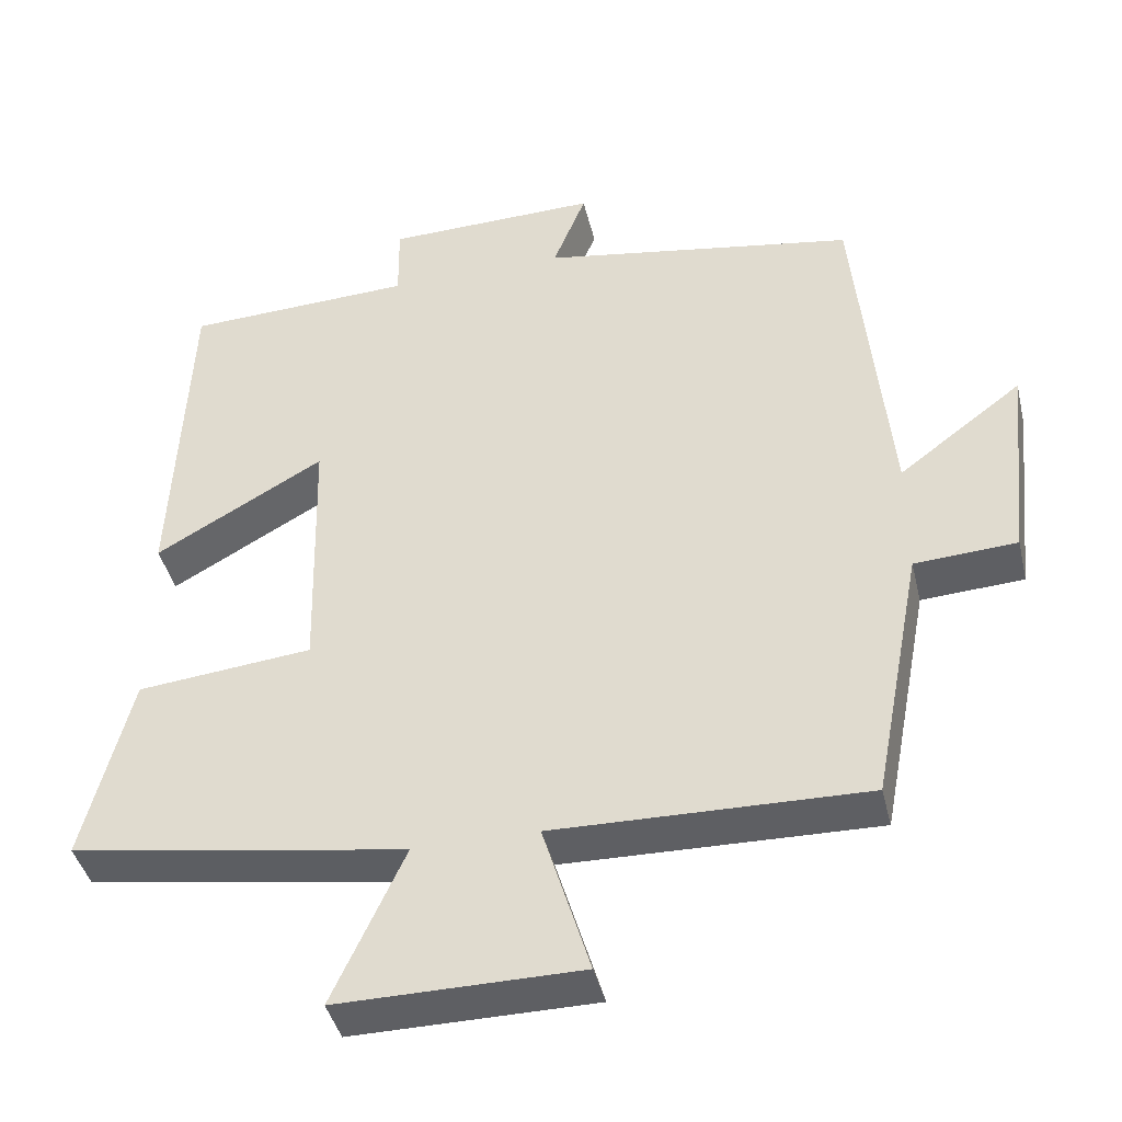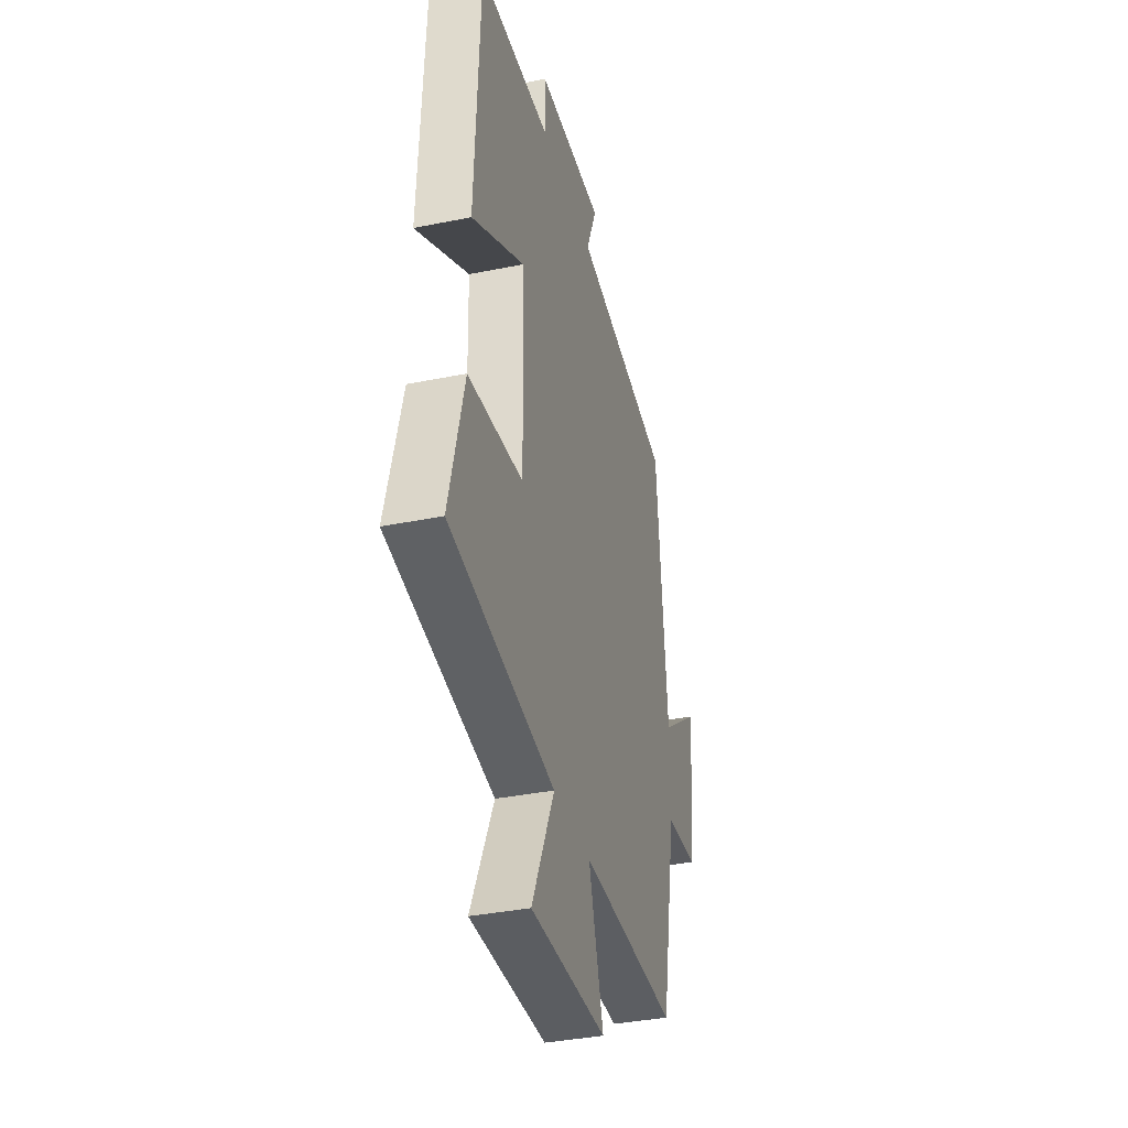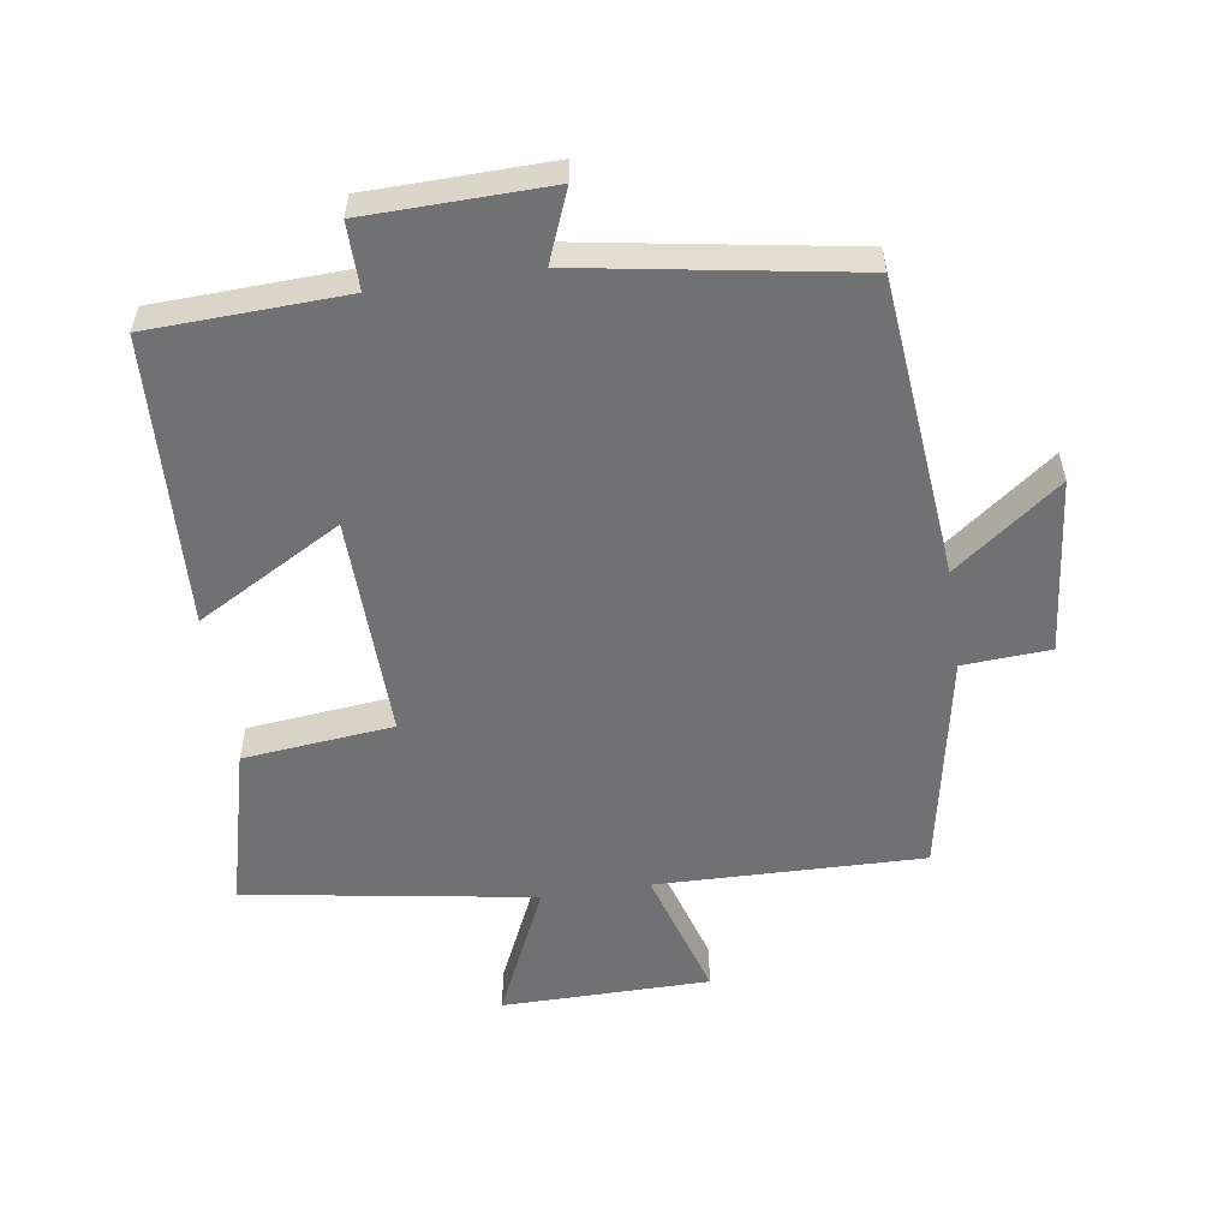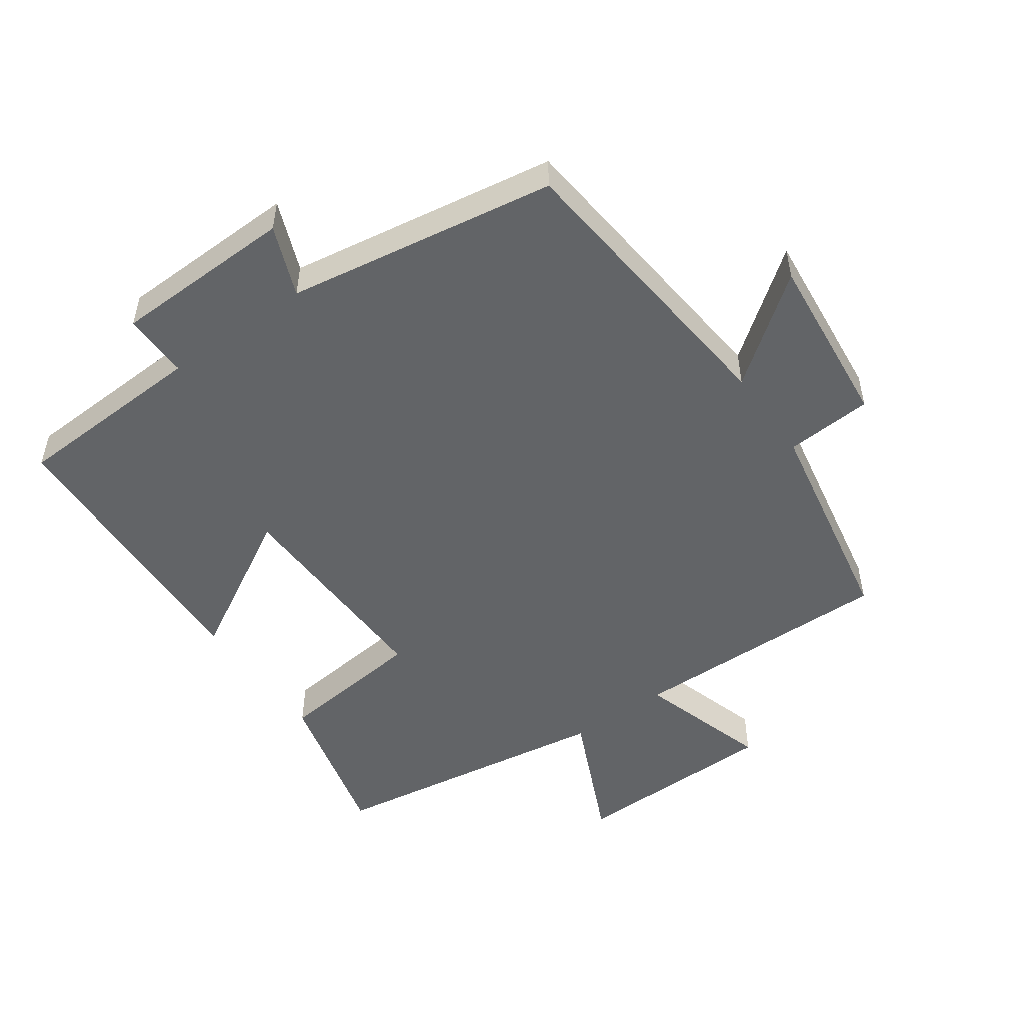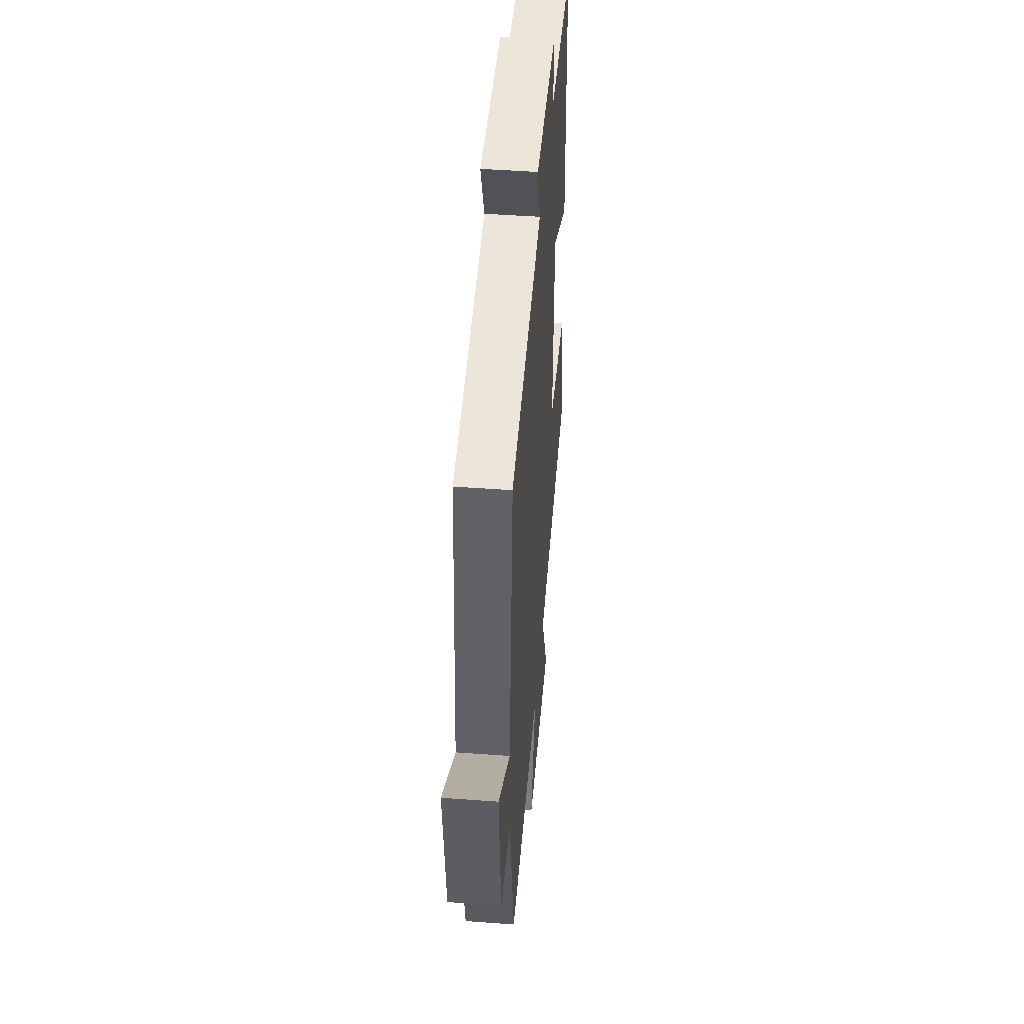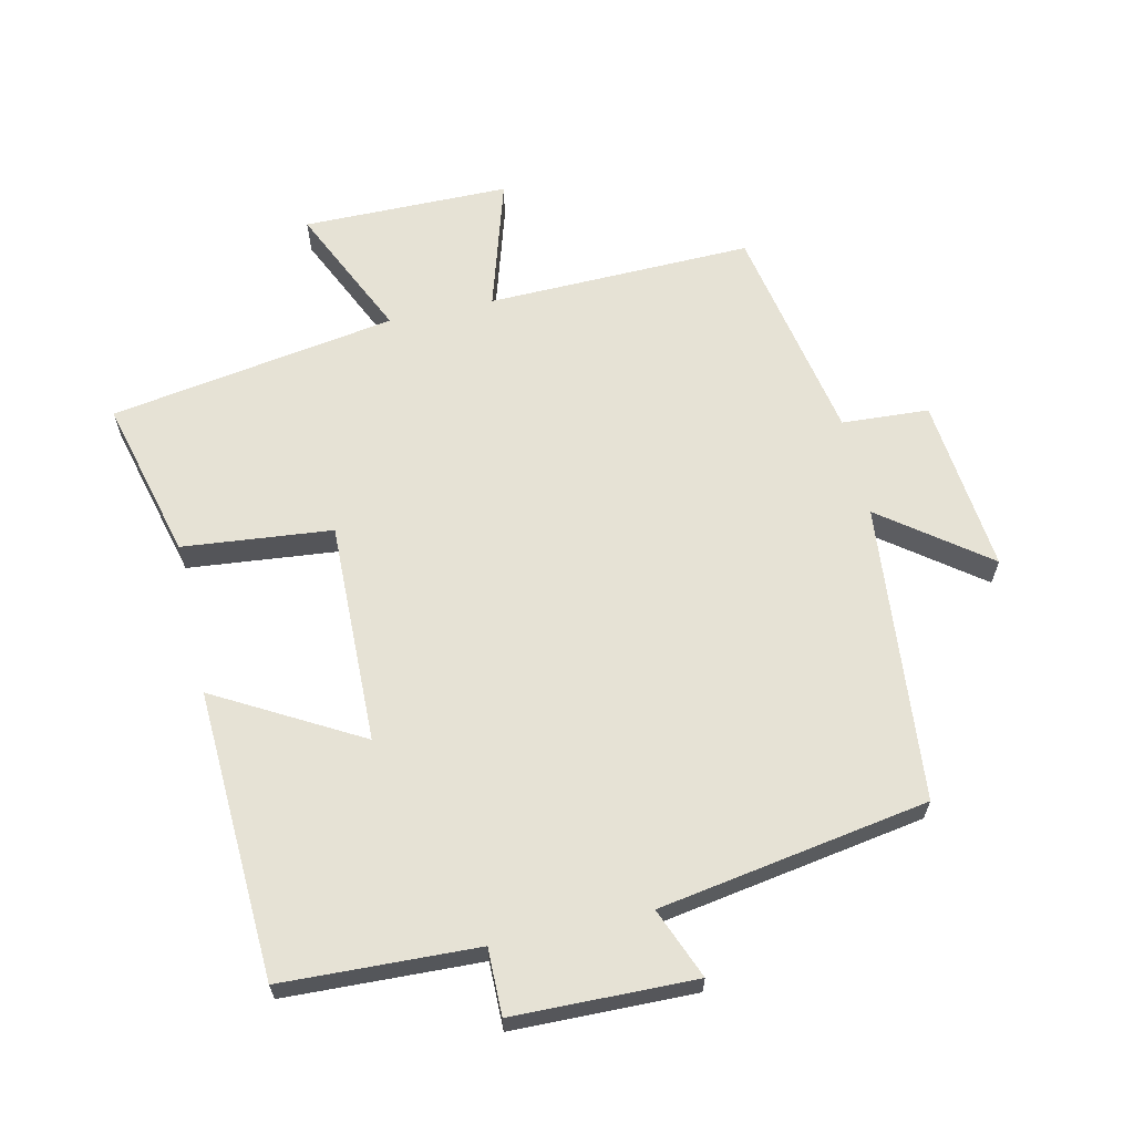
<metadata>
{"format":"obj","ext":"obj","renderer":"f3d","projection":"perspective","resolution":1024,"background":"white","views":[{"elev":-41.7,"azim":13.3,"up":"+Z"},{"elev":-36.5,"azim":-75.2,"up":"+Z"},{"elev":-55.2,"azim":8.5,"up":"+Y"},{"elev":-51.1,"azim":35.6,"up":"+Y"},{"elev":47.2,"azim":94.8,"up":"+Z"},{"elev":63.9,"azim":-12.7,"up":"+Y"}]}
</metadata>
<code>
v 0.457 0.07 0.432
v 0.5 0.07 -0.021
v 0.66 0.07 0.099
v 0.632 0.07 -0.167
v 0.5 0.07 -0.175
v 0.436 0.07 -0.509
v 0.033 0.07 -0.5
v 0.094 0.07 -0.7
v -0.22 0.07 -0.702
v -0.127 0.07 -0.5
v -0.562 0.07 -0.43
v -0.5 0.07 -0.187
v -0.273 0.07 -0.164
v -0.281 0.07 0.172
v -0.5 0.07 0.049
v -0.48 0.07 0.488
v -0.184 0.07 0.5
v -0.185 0.07 0.601
v 0.091 0.07 0.607
v 0.048 0.07 0.5
v 0.457 0 0.432
v 0.5 0 -0.021
v 0.66 0 0.099
v 0.632 0 -0.167
v 0.5 0 -0.175
v 0.436 0 -0.509
v 0.033 0 -0.5
v 0.094 0 -0.7
v -0.22 0 -0.702
v -0.127 0 -0.5
v -0.562 0 -0.43
v -0.5 0 -0.187
v -0.273 0 -0.164
v -0.281 0 0.172
v -0.5 0 0.049
v -0.48 0 0.488
v -0.184 0 0.5
v -0.185 0 0.601
v 0.091 0 0.607
v 0.048 0 0.5
f 17 18 19 20
f 17 20 1 2
f 14 15 16 17
f 13 14 17 2
f 10 11 12 13
f 10 13 2
f 7 8 9 10
f 7 10 2 3
f 5 6 7
f 5 7 3
f 3 4 5
f 40 39 38 37
f 22 21 40 37
f 37 36 35 34
f 22 37 34 33
f 33 32 31 30
f 22 33 30
f 30 29 28 27
f 23 22 30 27
f 27 26 25
f 23 27 25
f 25 24 23
f 1 21 22 2
f 2 22 23 3
f 3 23 24 4
f 4 24 25 5
f 5 25 26 6
f 6 26 27 7
f 7 27 28 8
f 8 28 29 9
f 9 29 30 10
f 10 30 31 11
f 11 31 32 12
f 12 32 33 13
f 13 33 34 14
f 14 34 35 15
f 15 35 36 16
f 16 36 37 17
f 17 37 38 18
f 18 38 39 19
f 19 39 40 20
f 20 40 21 1

</code>
